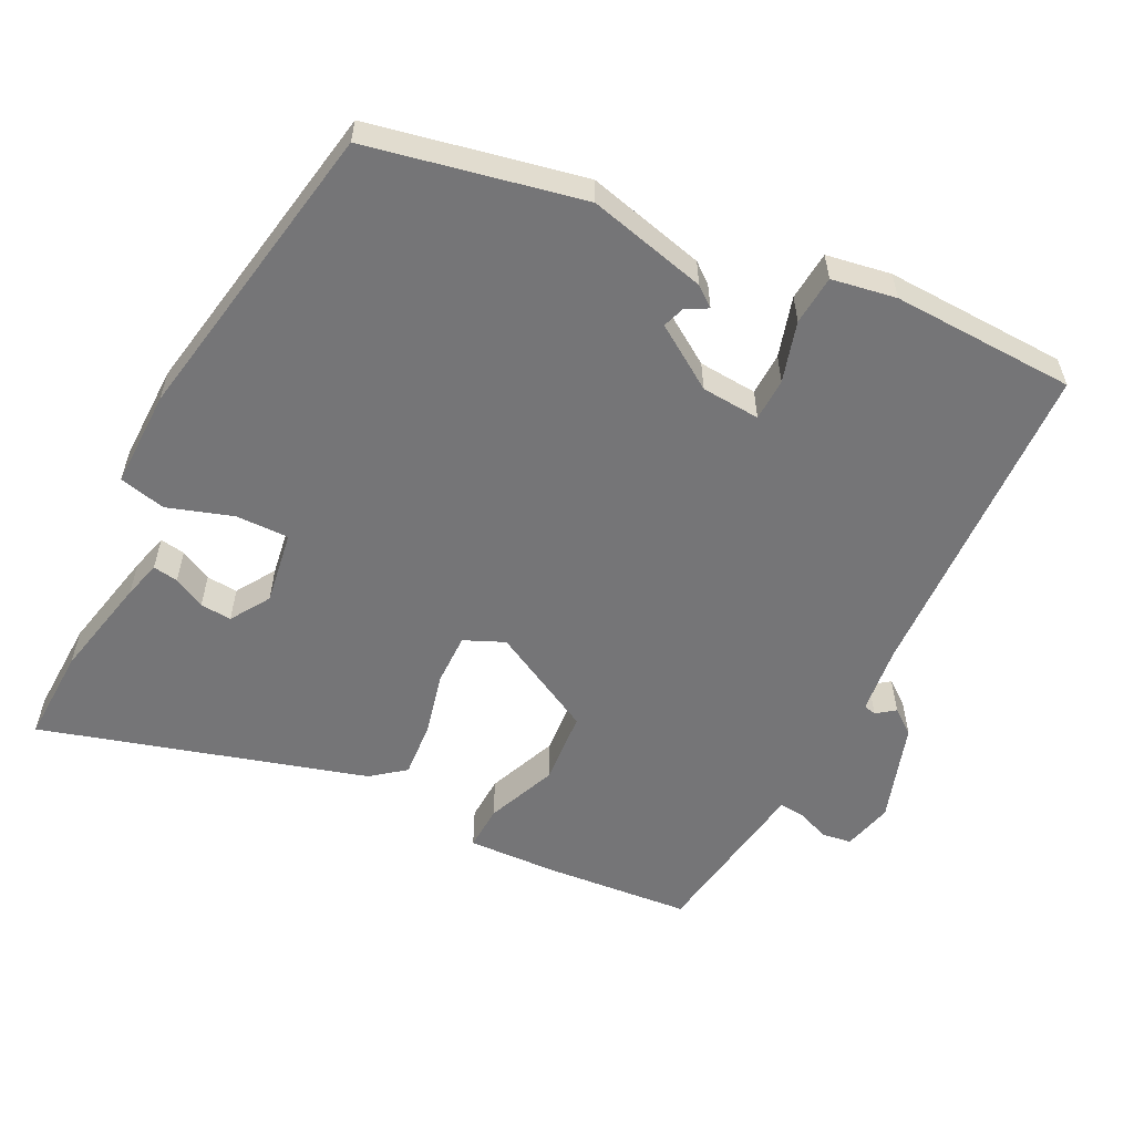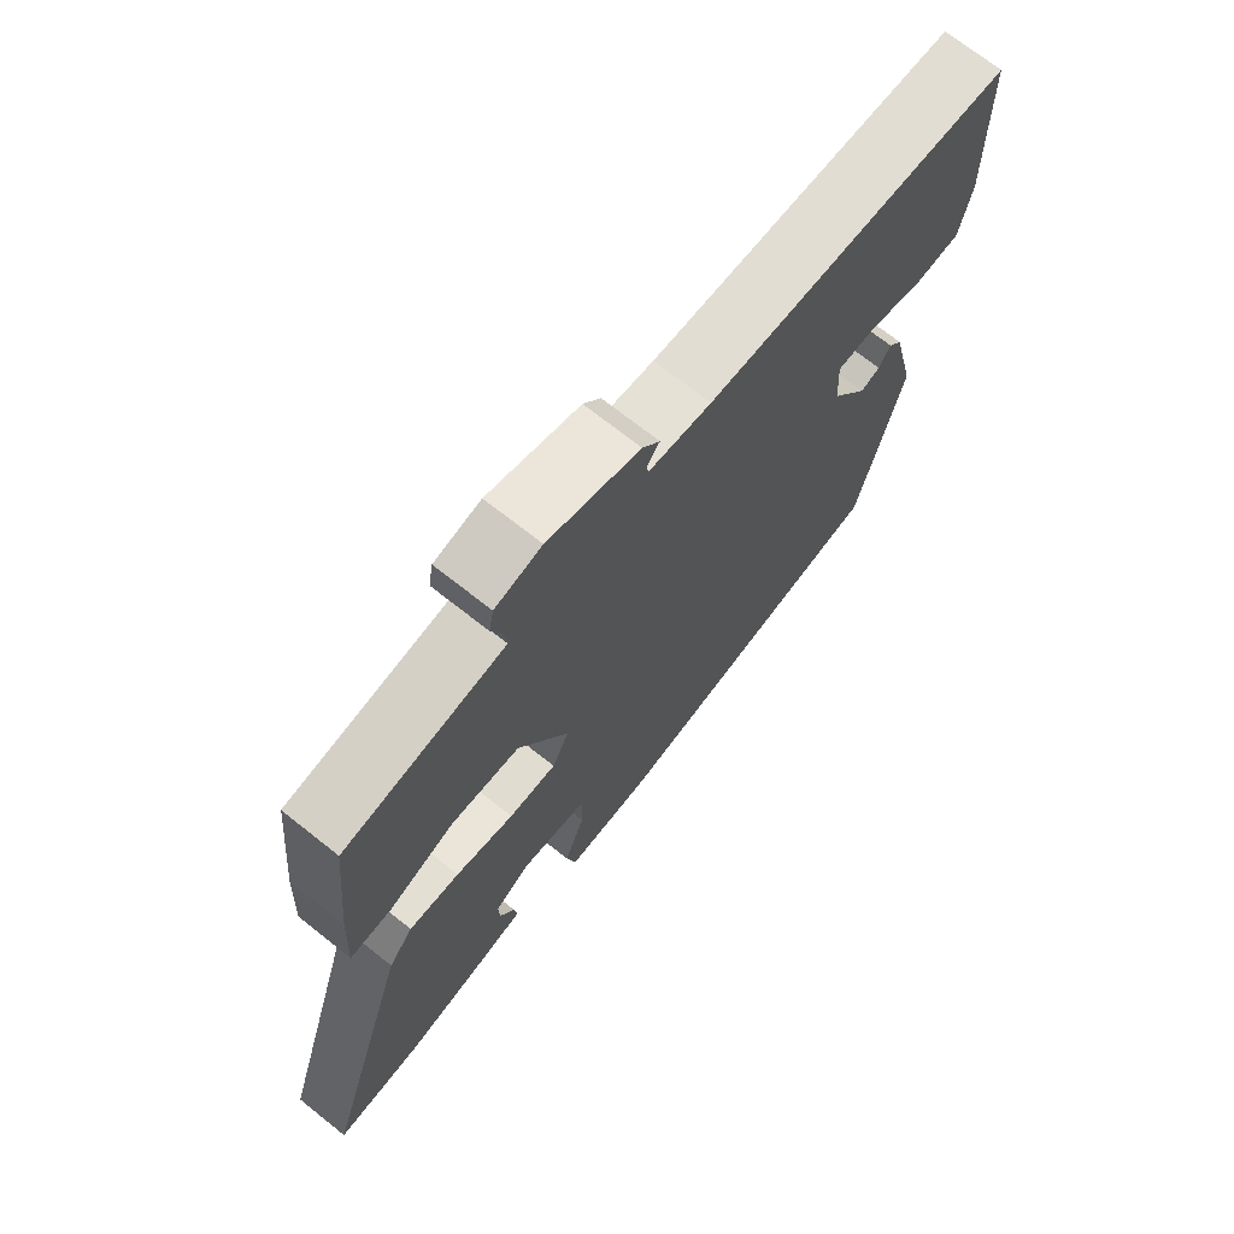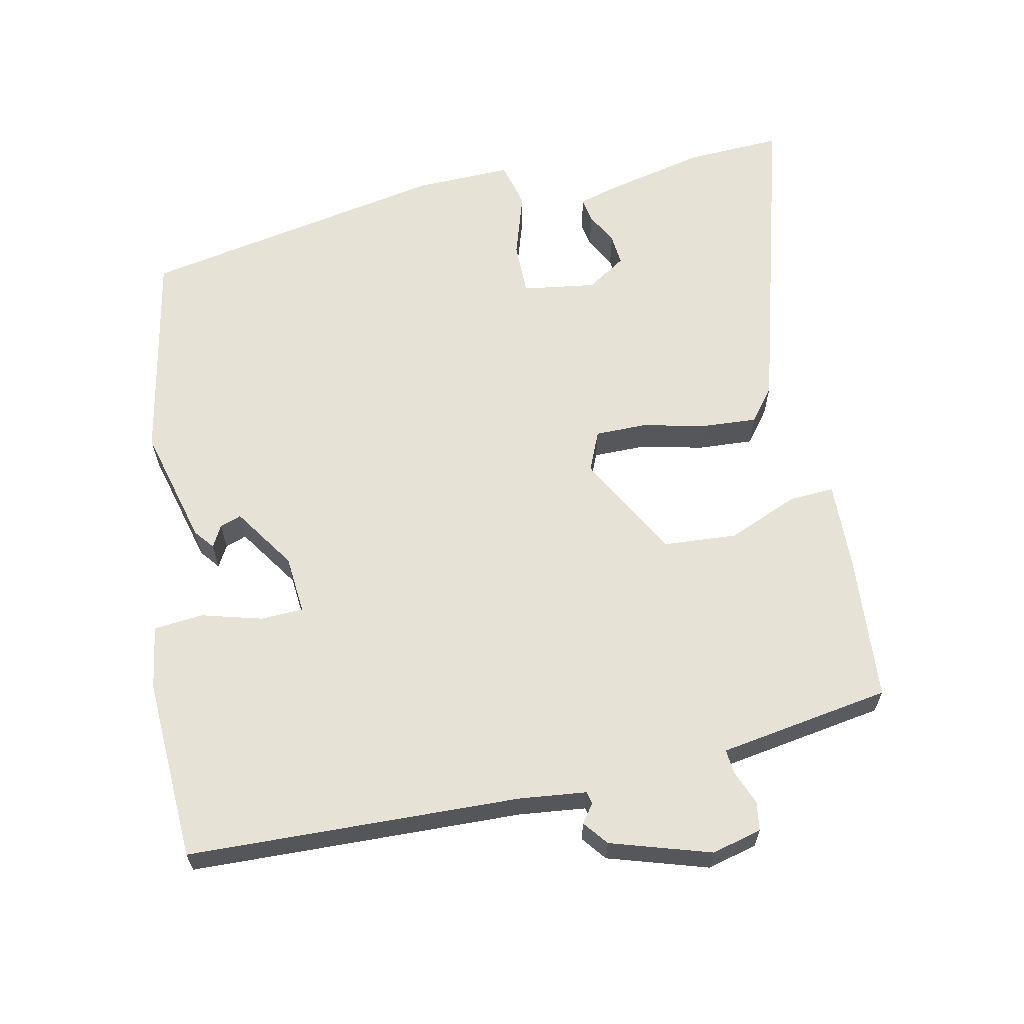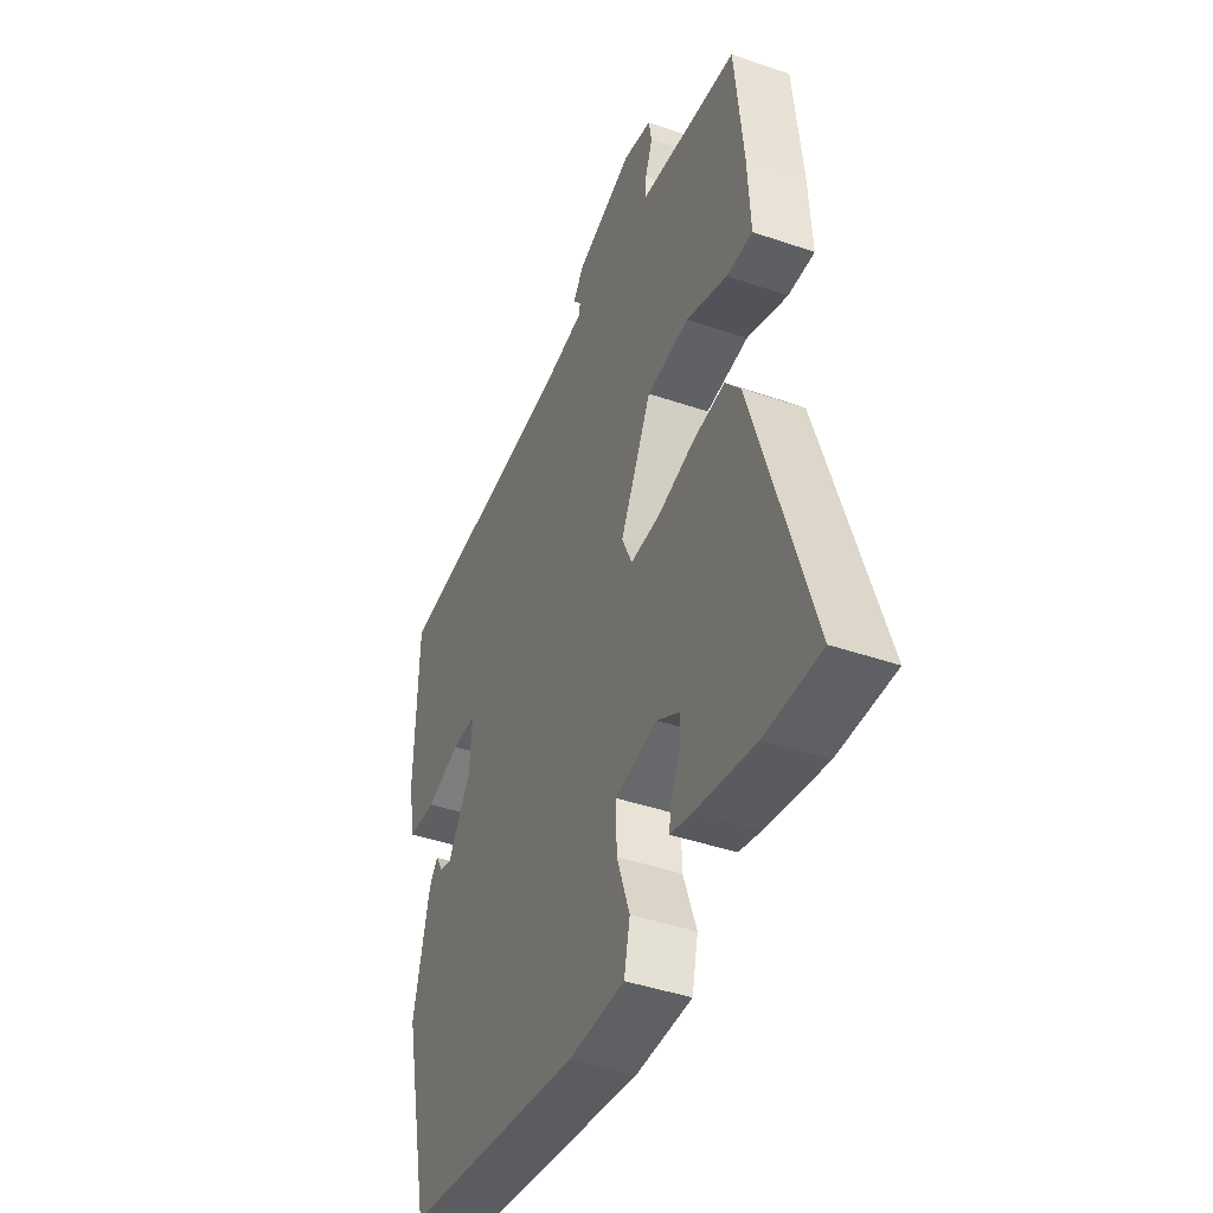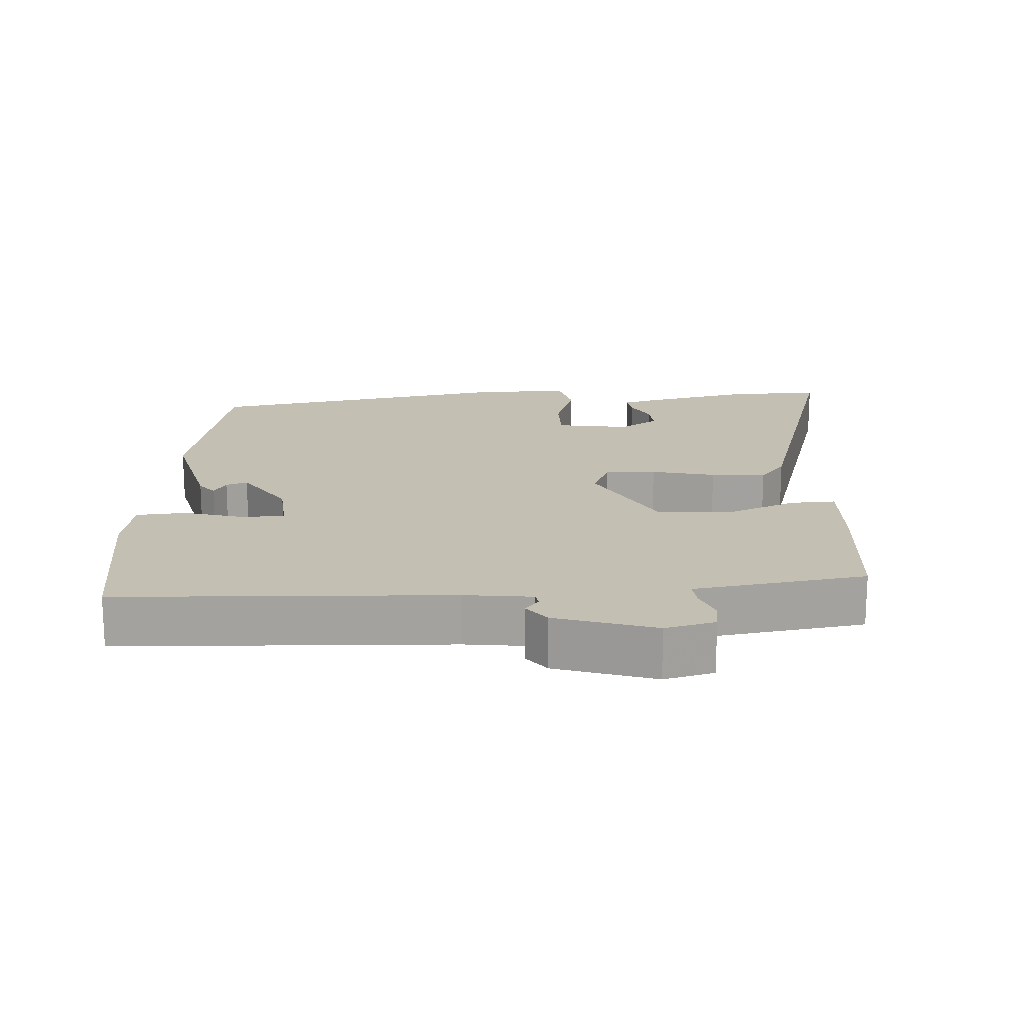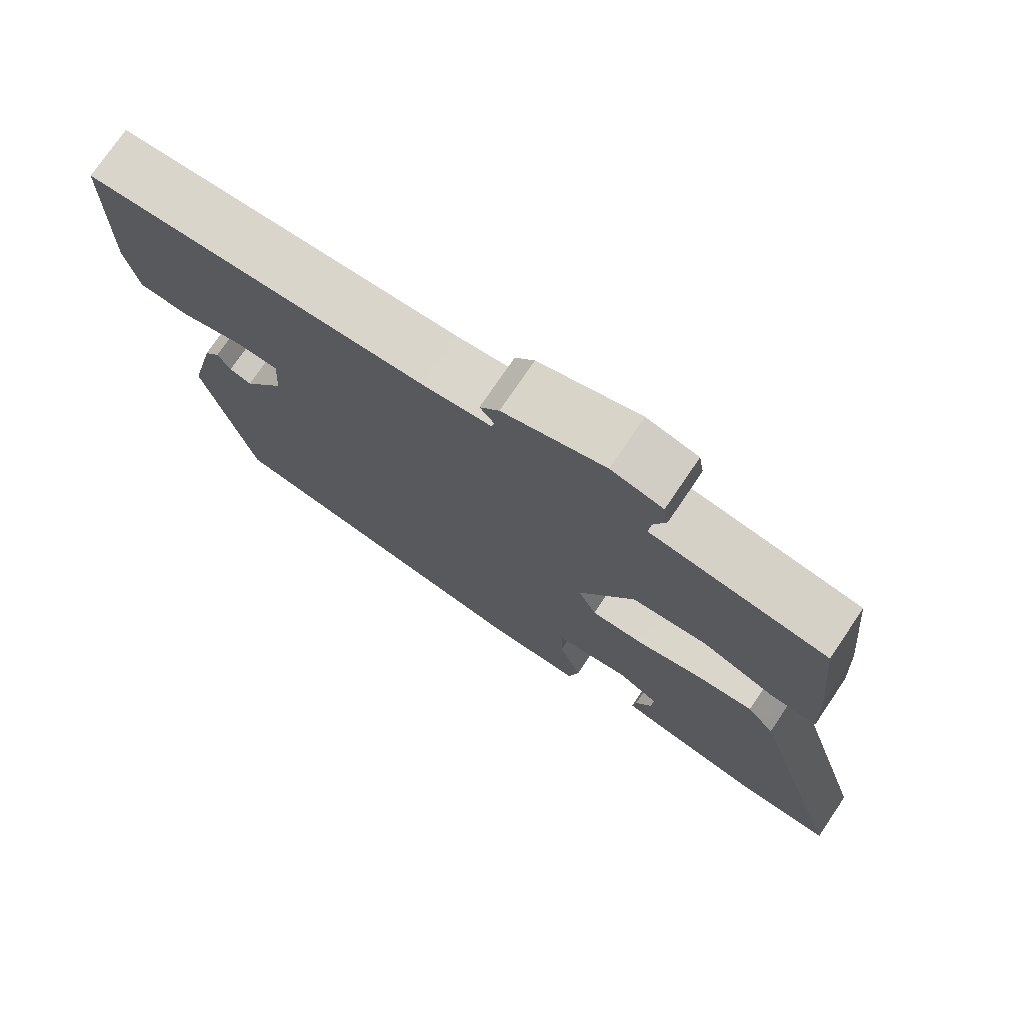
<metadata>
{"format":"obj","ext":"obj","renderer":"f3d","projection":"perspective","resolution":1024,"background":"white","views":[{"elev":-56.6,"azim":-117.4,"up":"+Y"},{"elev":71.2,"azim":128.4,"up":"+Z"},{"elev":63.0,"azim":-13.3,"up":"+Y"},{"elev":-43.2,"azim":67.9,"up":"+Z"},{"elev":17.7,"azim":-4.1,"up":"+Y"},{"elev":75.2,"azim":34.1,"up":"+Z"}]}
</metadata>
<code>
v 0.619 0.07 -0.503
v 0.482 0.07 -0.5
v 0.334 0.07 -0.47
v 0.28 0.07 -0.456
v 0.285 0.07 -0.42
v 0.308 0.07 -0.374
v 0.311 0.07 -0.329
v 0.254 0.07 -0.294
v 0.149 0.07 -0.312
v 0.151 0.07 -0.388
v 0.183 0.07 -0.481
v 0.168 0.07 -0.548
v 0.029 0.07 -0.548
v -0.415 0.07 -0.475
v -0.482 0.07 -0.171
v -0.442 0.07 0
v -0.42 0.07 0.029
v -0.402 0.07 -0.002
v -0.371 0.07 -0.012
v -0.313 0.07 0.079
v -0.308 0.07 0.163
v -0.369 0.07 0.164
v -0.455 0.07 0.138
v -0.526 0.07 0.143
v -0.543 0.07 0.235
v -0.537 0.07 0.498
v -0.062 0.07 0.525
v 0.034 0.07 0.538
v 0.038 0.07 0.556
v 0.018 0.07 0.582
v 0.045 0.07 0.618
v 0.187 0.07 0.666
v 0.259 0.07 0.649
v 0.266 0.07 0.608
v 0.248 0.07 0.559
v 0.245 0.07 0.523
v 0.296 0.07 0.516
v 0.492 0.07 0.489
v 0.513 0.07 0.28
v 0.52 0.07 0.151
v 0.455 0.07 0.153
v 0.353 0.07 0.193
v 0.247 0.07 0.183
v 0.169 0.07 0.031
v 0.195 0.07 -0.026
v 0.269 0.07 -0.024
v 0.36 0.07 -0.001
v 0.439 0.07 0.006
v 0.477 0.07 -0.041
v 0.619 0 -0.503
v 0.482 0 -0.5
v 0.334 0 -0.47
v 0.28 0 -0.456
v 0.285 0 -0.42
v 0.308 0 -0.374
v 0.311 0 -0.329
v 0.254 0 -0.294
v 0.149 0 -0.312
v 0.151 0 -0.388
v 0.183 0 -0.481
v 0.168 0 -0.548
v 0.029 0 -0.548
v -0.415 0 -0.475
v -0.482 0 -0.171
v -0.442 0 0
v -0.42 0 0.029
v -0.402 0 -0.002
v -0.371 0 -0.012
v -0.313 0 0.079
v -0.308 0 0.163
v -0.369 0 0.164
v -0.455 0 0.138
v -0.526 0 0.143
v -0.543 0 0.235
v -0.537 0 0.498
v -0.062 0 0.525
v 0.034 0 0.538
v 0.038 0 0.556
v 0.018 0 0.582
v 0.045 0 0.618
v 0.187 0 0.666
v 0.259 0 0.649
v 0.266 0 0.608
v 0.248 0 0.559
v 0.245 0 0.523
v 0.296 0 0.516
v 0.492 0 0.489
v 0.513 0 0.28
v 0.52 0 0.151
v 0.455 0 0.153
v 0.353 0 0.193
v 0.247 0 0.183
v 0.169 0 0.031
v 0.195 0 -0.026
v 0.269 0 -0.024
v 0.36 0 -0.001
v 0.439 0 0.006
v 0.477 0 -0.041
f 46 47 48 49
f 45 46 49 1
f 39 40 41 42
f 39 42 43
f 36 37 38 39
f 36 39 43
f 32 33 34 35
f 32 35 36
f 29 30 31 32
f 28 29 32 36
f 27 28 36 43
f 22 23 24 25
f 21 22 25 26
f 15 16 17 18
f 15 18 19
f 14 15 19
f 13 14 19 20
f 10 11 12 13
f 9 10 13 20
f 3 4 5 6
f 3 6 7
f 2 3 7
f 45 1 2 7
f 44 45 7 8
f 26 27 43 44
f 21 26 44 8
f 8 9 20 21
f 98 97 96 95
f 50 98 95 94
f 91 90 89 88
f 92 91 88
f 88 87 86 85
f 92 88 85
f 84 83 82 81
f 85 84 81
f 81 80 79 78
f 85 81 78 77
f 92 85 77 76
f 74 73 72 71
f 75 74 71 70
f 67 66 65 64
f 68 67 64
f 68 64 63
f 69 68 63 62
f 62 61 60 59
f 69 62 59 58
f 55 54 53 52
f 56 55 52
f 56 52 51
f 56 51 50 94
f 57 56 94 93
f 93 92 76 75
f 57 93 75 70
f 70 69 58 57
f 1 50 51 2
f 2 51 52 3
f 3 52 53 4
f 4 53 54 5
f 5 54 55 6
f 6 55 56 7
f 7 56 57 8
f 8 57 58 9
f 9 58 59 10
f 10 59 60 11
f 11 60 61 12
f 12 61 62 13
f 13 62 63 14
f 14 63 64 15
f 15 64 65 16
f 16 65 66 17
f 17 66 67 18
f 18 67 68 19
f 19 68 69 20
f 20 69 70 21
f 21 70 71 22
f 22 71 72 23
f 23 72 73 24
f 24 73 74 25
f 25 74 75 26
f 26 75 76 27
f 27 76 77 28
f 28 77 78 29
f 29 78 79 30
f 30 79 80 31
f 31 80 81 32
f 32 81 82 33
f 33 82 83 34
f 34 83 84 35
f 35 84 85 36
f 36 85 86 37
f 37 86 87 38
f 38 87 88 39
f 39 88 89 40
f 40 89 90 41
f 41 90 91 42
f 42 91 92 43
f 43 92 93 44
f 44 93 94 45
f 45 94 95 46
f 46 95 96 47
f 47 96 97 48
f 48 97 98 49
f 49 98 50 1

</code>
